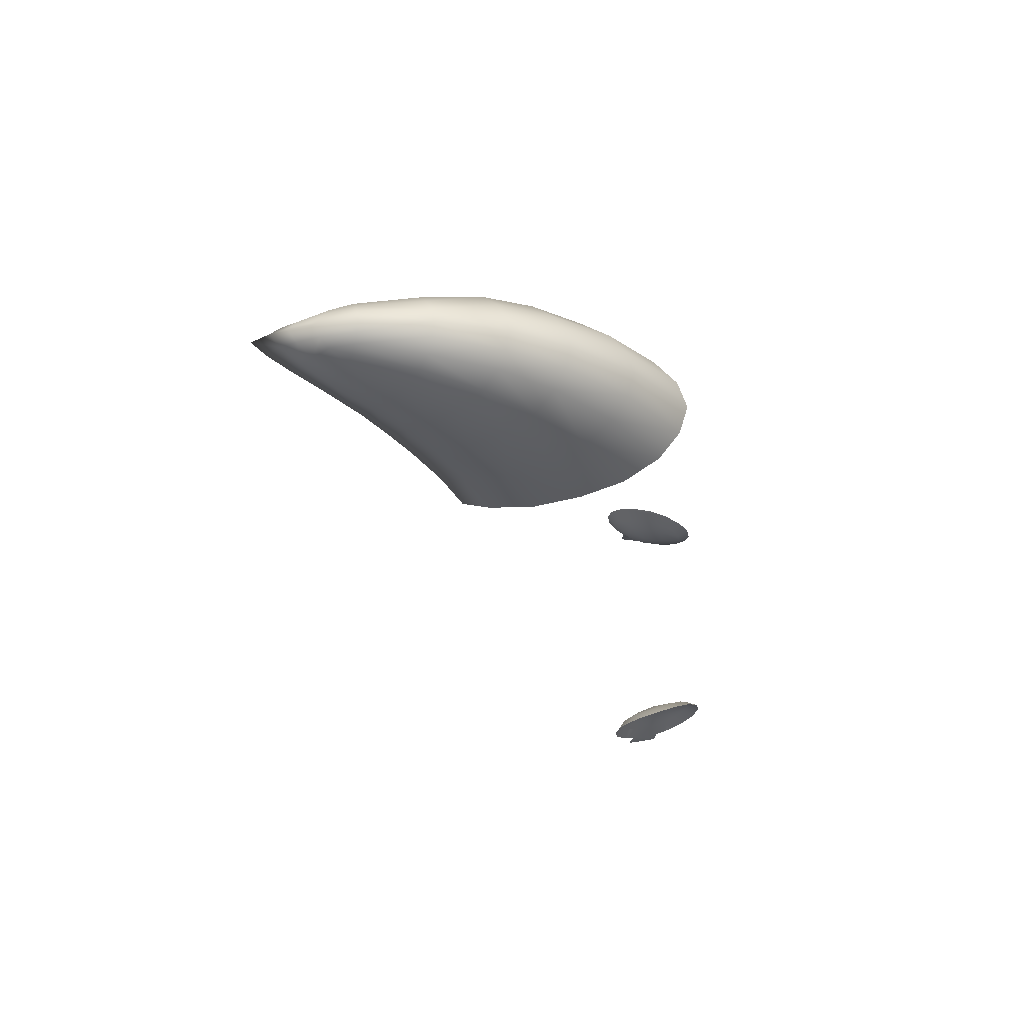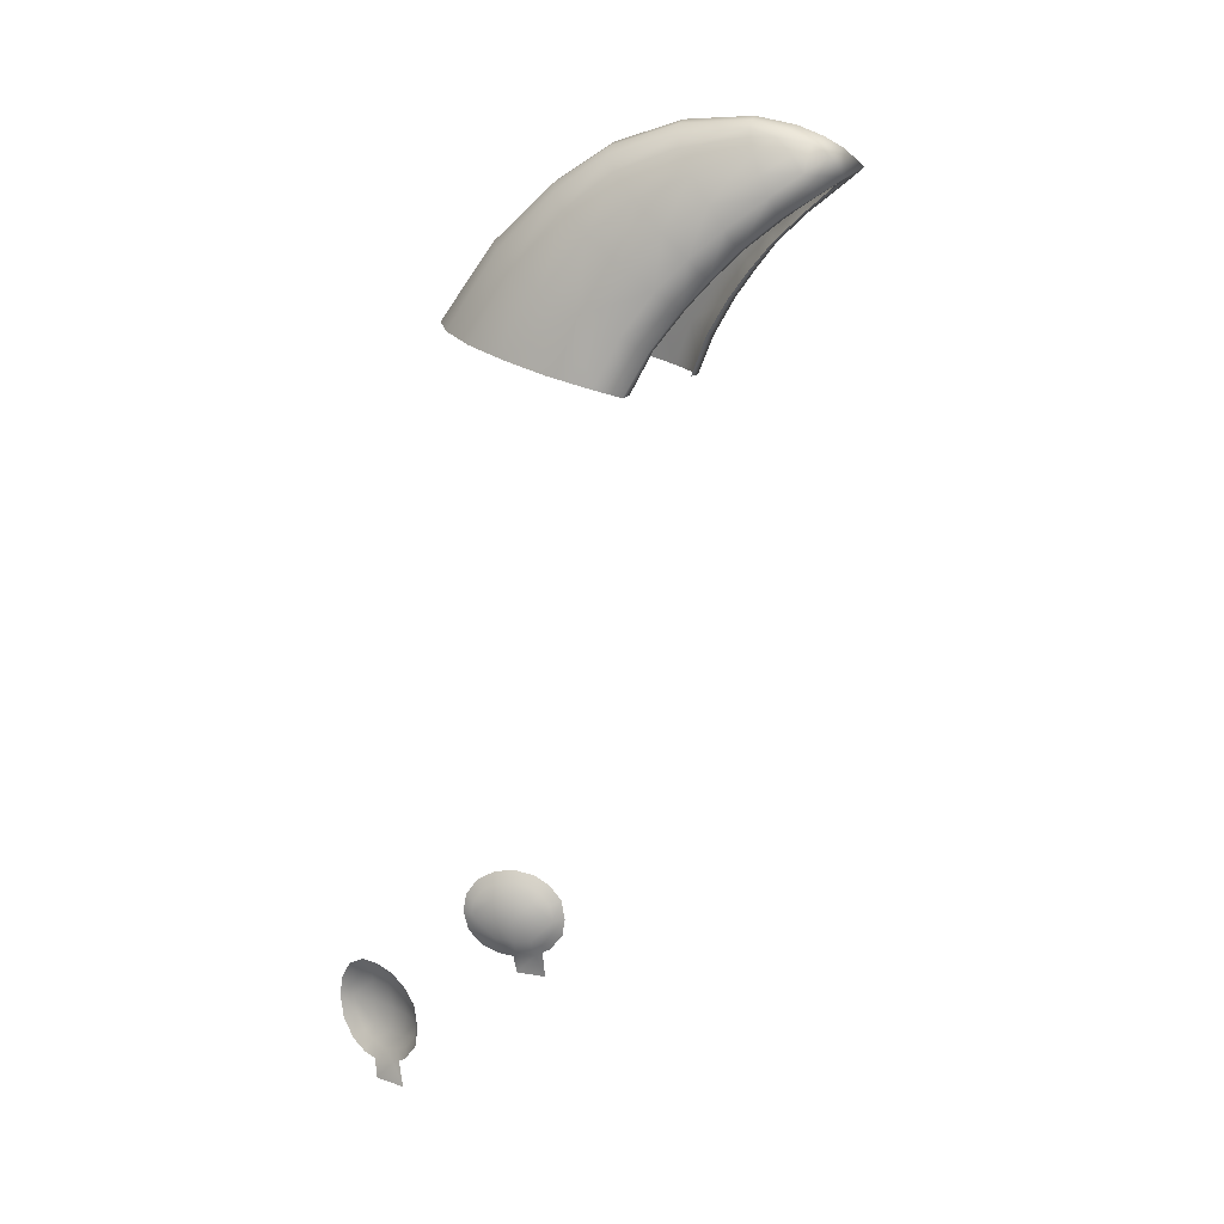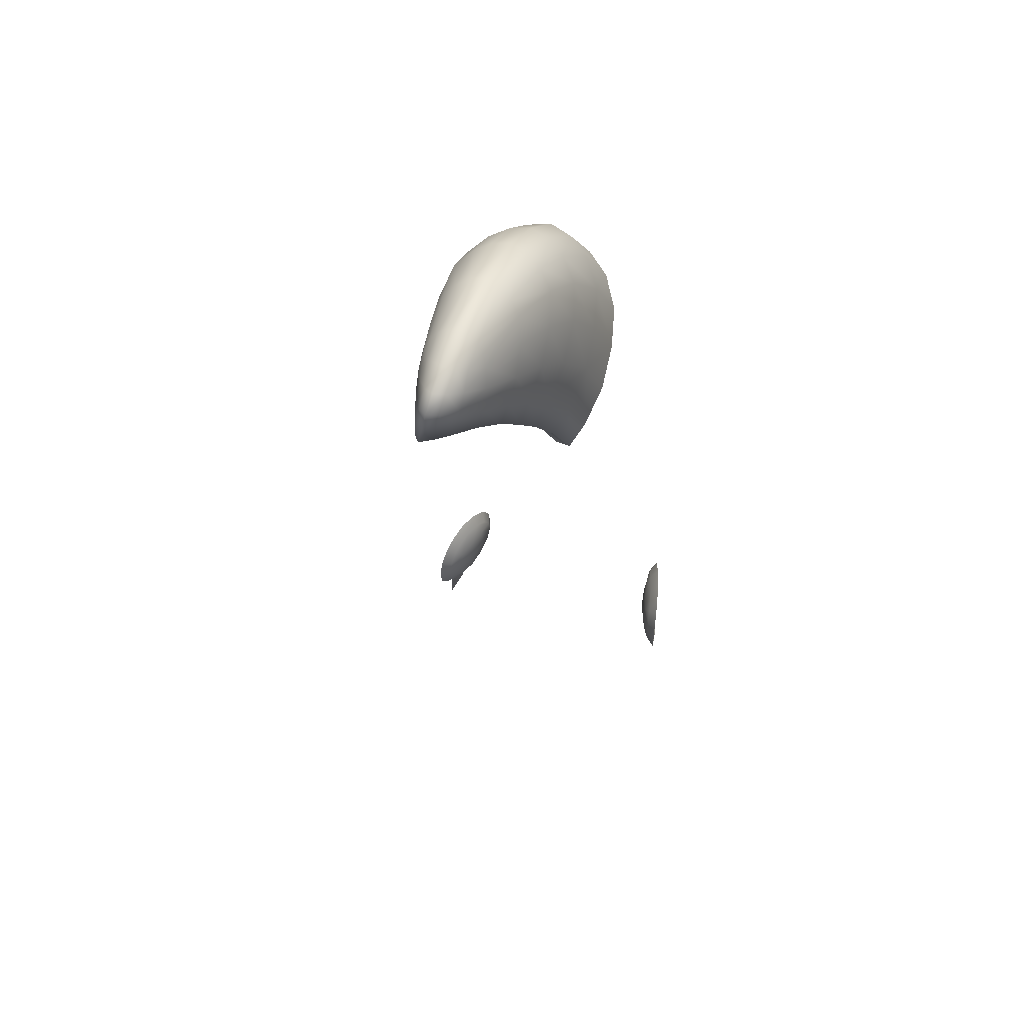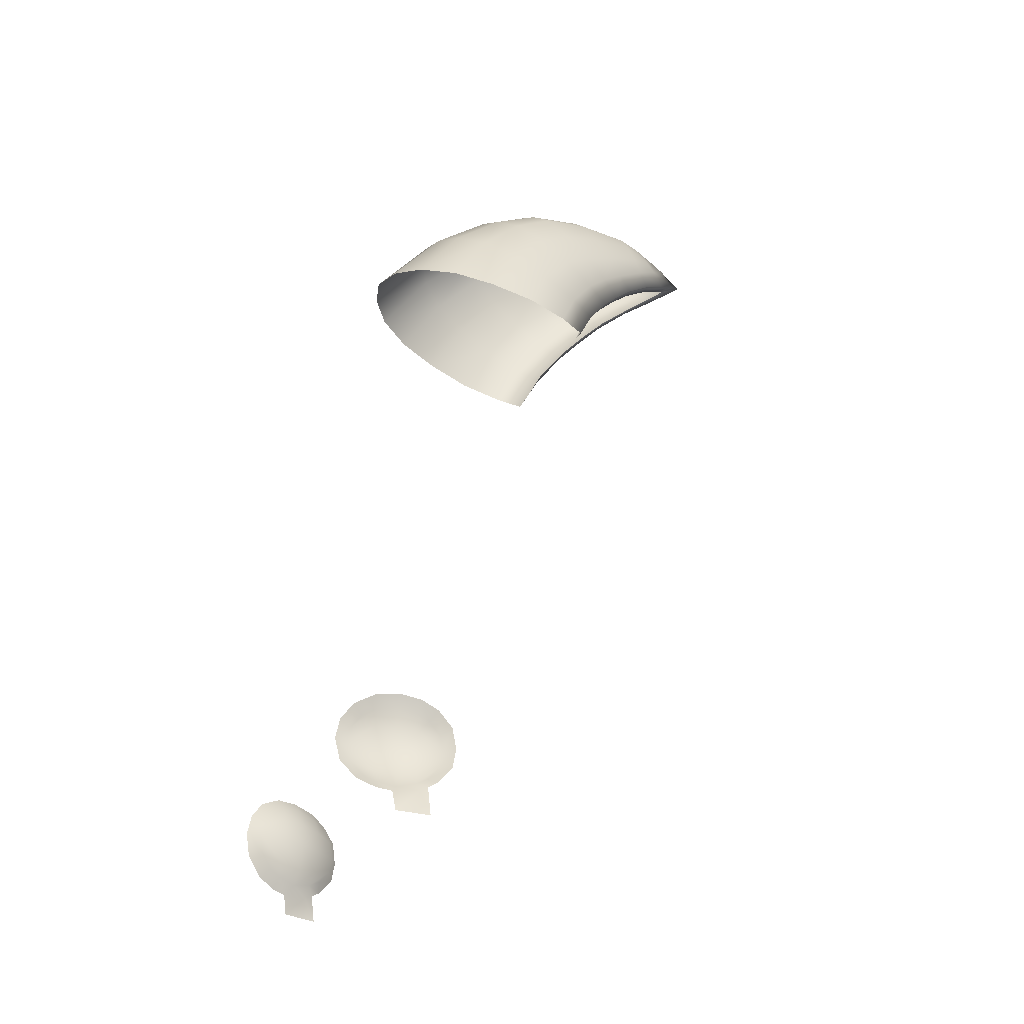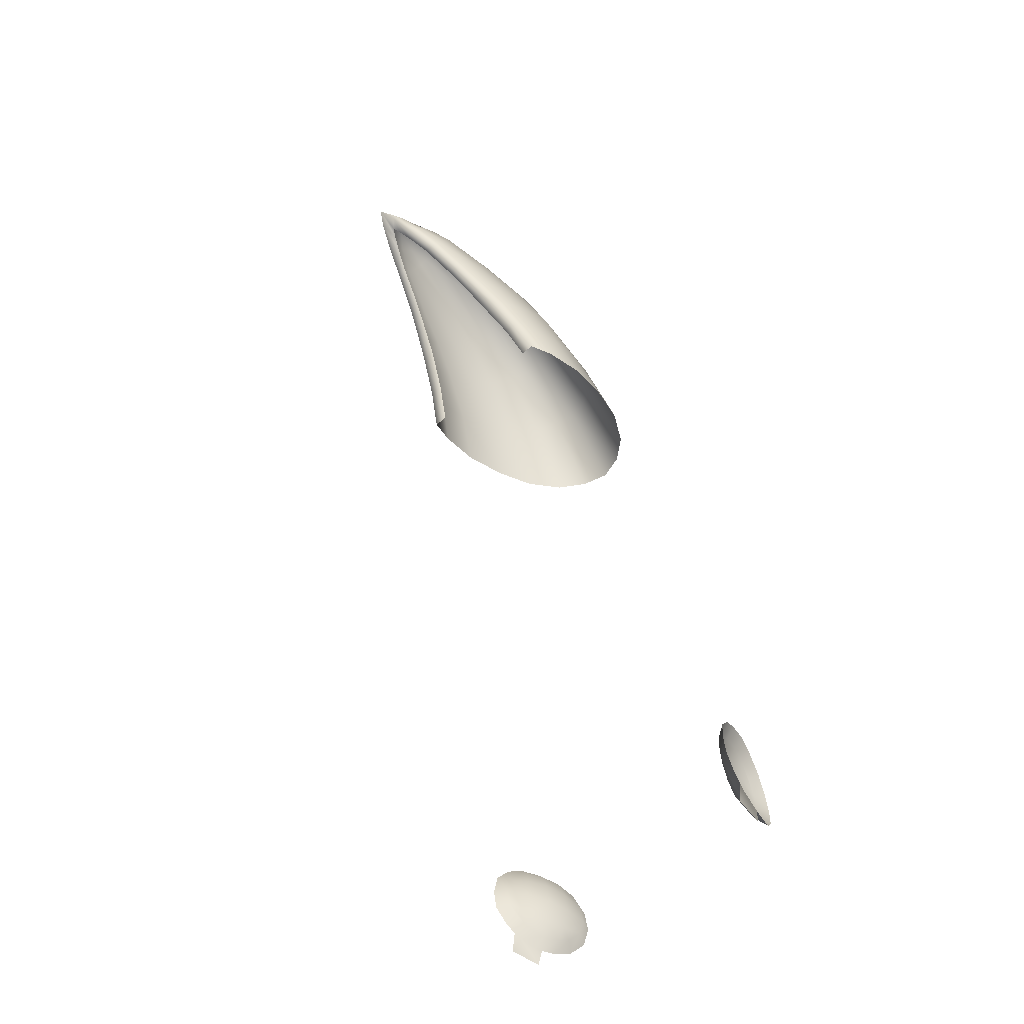
<metadata>
{"format":"obj","ext":"obj","renderer":"f3d","projection":"perspective","resolution":1024,"background":"white","views":[{"elev":67.7,"azim":89.2,"up":"+Z"},{"elev":14.5,"azim":-63.4,"up":"+Z"},{"elev":54.3,"azim":20.0,"up":"+Z"},{"elev":-33.5,"azim":-116.3,"up":"+Z"},{"elev":-55.7,"azim":43.6,"up":"+Z"}]}
</metadata>
<code>
g pm0733_00_BlackSkin
v 2.723e-18 0.9293 0.7687
v 2.723e-18 0.9736 0.7096
v 0.02094 0.9669 0.7084
v 0.01779 0.9241 0.7667
v 2.723e-18 0.8814 0.8103
v 0.03457 0.9129 0.7611
v 0.04035 0.9506 0.7044
v 0.01546 0.8777 0.808
v 2.723e-18 0.8386 0.836
v 0.05023 0.8922 0.7514
v 0.05619 0.9238 0.6984
v 0.06509 0.8914 0.691
v 0.02935 0.8699 0.8022
v 0.01366 0.8357 0.8337
v 2.723e-18 0.7865 0.8518
v 0.02544 0.83 0.8278
v 0.04301 0.8558 0.7922
v 0.05767 0.8652 0.7383
v 0.06134 0.8364 0.7238
v 0.06945 0.8556 0.683
v 0.0667 0.8223 0.6755
v 0.05047 0.8342 0.7769
v 0.0369 0.8201 0.8183
v 0.02076 0.7811 0.8426
v 0.0108 0.7847 0.8494
v 0.008107 0.7334 0.8523
v 2.723e-18 0.7344 0.8549
v 2.723e-18 0.704 0.8493
v 0.01477 0.7317 0.8475
v 0.02829 0.7764 0.8344
v 0.04246 0.802 0.8002
v 0.008013 0.7078 0.846
v 2.723e-18 0.685 0.8423
v 0.01498 0.7132 0.8417
v 0.007857 0.6907 0.8381
v 2.723e-18 0.6715 0.8353
v 0.05239 0.8082 0.7586
v 0.01956 0.7297 0.842
v 0.01594 0.7017 0.8303
v 0.02279 0.726 0.8326
v 0.007644 0.6782 0.8301
v 2.723e-18 0.6568 0.8234
v 0.03336 0.7655 0.8175
v 0.04403 0.7816 0.7799
v 0.0159 0.6933 0.8188
v 0.006809 0.667 0.8167
v 2.723e-18 0.6749 0.8127
v 0.003216 0.6804 0.8088
v 0.007542 0.6891 0.8023
v 0.01438 0.6846 0.8046
v 0.03546 0.752 0.7982
v 0.025 0.7203 0.8181
v 0.02487 0.7133 0.8036
v 0.02287 0.7066 0.7897
v 0.01427 0.7052 0.7905
v 0.02264 0.7311 0.769
v 0.03145 0.7314 0.7684
v 0.02906 0.7501 0.7492
v 0.03372 0.7409 0.7823
v 0.04161 0.7637 0.7626
v 0.03837 0.7495 0.7488
v 0.04515 0.7662 0.7295
v 0.03483 0.7674 0.7294
v 0.0433 0.7875 0.7012
v 0.04944 0.7839 0.7414
v 0.05812 0.8061 0.7099
v 0.0612 0.8018 0.6704
v 0.0534 0.7863 0.7006
v 0.05004 0.8021 0.6707
v -0.02094 0.9669 0.7084
v 2.723e-18 0.9736 0.7096
v 2.723e-18 0.9293 0.7687
v -0.01779 0.9241 0.7667
v -0.04035 0.9506 0.7044
v -0.01546 0.8777 0.808
v 2.723e-18 0.8814 0.8103
v -0.03457 0.9129 0.7611
v -0.01366 0.8357 0.8337
v 2.723e-18 0.8386 0.836
v -0.05023 0.8922 0.7514
v -0.05619 0.9238 0.6984
v -0.06509 0.8914 0.691
v -0.02935 0.8699 0.8022
v -0.0108 0.7847 0.8494
v 2.723e-18 0.7865 0.8518
v -0.02544 0.83 0.8278
v -0.04301 0.8558 0.7922
v -0.05767 0.8652 0.7383
v -0.06134 0.8364 0.7238
v -0.06945 0.8556 0.683
v -0.0667 0.8223 0.6755
v -0.05047 0.8342 0.7769
v -0.0369 0.8201 0.8183
v -0.008107 0.7334 0.8523
v 2.723e-18 0.7344 0.8549
v 2.723e-18 0.704 0.8493
v -0.02076 0.7811 0.8426
v -0.01477 0.7317 0.8475
v -0.008013 0.7078 0.846
v -0.02829 0.7764 0.8344
v -0.04246 0.802 0.8002
v -0.007857 0.6907 0.8381
v 2.723e-18 0.685 0.8423
v -0.01498 0.7132 0.8417
v -0.05239 0.8082 0.7586
v -0.01956 0.7297 0.842
v -0.02279 0.726 0.8326
v -0.03336 0.7655 0.8175
v -0.04403 0.7816 0.7799
v -0.04944 0.7839 0.7414
v -0.03546 0.752 0.7982
v -0.01594 0.7017 0.8303
v -0.025 0.7203 0.8181
v -0.0159 0.6933 0.8188
v -0.05812 0.8061 0.7099
v -0.04515 0.7662 0.7295
v -0.0612 0.8018 0.6704
v -0.04161 0.7637 0.7626
v -0.0534 0.7863 0.7006
v -0.05004 0.8021 0.6707
v -0.0433 0.7875 0.7012
v -0.03483 0.7674 0.7294
v -0.02906 0.7501 0.7492
v -0.02487 0.7133 0.8036
v -0.03837 0.7495 0.7488
v -0.03372 0.7409 0.7823
v -0.03145 0.7314 0.7684
v -0.02264 0.7311 0.769
v -0.02287 0.7066 0.7897
v -0.01427 0.7052 0.7905
v -0.007542 0.6891 0.8023
v -0.01438 0.6846 0.8046
v -0.006809 0.667 0.8167
v -0.003216 0.6804 0.8088
v 2.723e-18 0.6568 0.8234
v 2.723e-18 0.6749 0.8127
v 2.723e-18 0.6715 0.8353
v -0.007644 0.6782 0.8301
v 0.08817 1.011 0.218
v 0.09511 1.012 0.2344
v 0.09225 1.021 0.2214
v 0.09179 1.024 0.206
v 0.09049 1.004 0.2284
v 0.09392 0.9942 0.2342
v 0.1 0.9975 0.2427
v 0.09876 0.9798 0.2364
v 0.1054 0.9815 0.2443
v 0.1024 0.9656 0.2326
v 0.09906 0.963 0.2207
v 0.1095 0.9658 0.2409
v 0.1044 0.9578 0.2277
v 0.1125 0.9539 0.2336
v 0.1061 0.9499 0.218
v 0.1145 0.9442 0.2213
v 0.1068 0.9476 0.2049
v 0.1154 0.9413 0.205
v 0.0936 0.9783 0.2229
v 0.09006 0.9949 0.2223
v 0.09145 0.9775 0.2047
v 0.0878 1.014 0.2057
v 0.09796 0.9618 0.2047
v 0.1065 0.9494 0.1928
v 0.1151 0.9436 0.1899
v 0.0992 0.964 0.1873
v 0.08826 0.9955 0.2051
v 0.0894 1.011 0.192
v 0.09378 1.02 0.1889
v 0.0982 1.009 0.1758
v 0.1048 0.9578 0.1825
v 0.1129 0.954 0.177
v 0.1032 0.9661 0.1781
v 0.1115 0.9604 0.173
v 0.09424 0.9777 0.1857
v 0.09108 0.9942 0.1874
v 0.09295 1.002 0.1815
v 0.1029 0.9959 0.1694
v 0.09617 0.993 0.1771
v 0.1061 0.985 0.1676
v 0.1001 0.9799 0.1744
v 0.1102 0.9664 0.1701
v 0.1112 0.9578 0.1526
v 0.1076 0.9826 0.153
v 0.1077 0.9791 0.1675
v -0.08817 1.011 0.218
v -0.09225 1.021 0.2214
v -0.09511 1.012 0.2344
v -0.09179 1.024 0.206
v -0.09049 1.004 0.2284
v -0.09392 0.9942 0.2342
v -0.1 0.9975 0.2427
v -0.09876 0.9798 0.2364
v -0.1054 0.9815 0.2443
v -0.1024 0.9656 0.2326
v -0.09906 0.963 0.2207
v -0.1095 0.9658 0.2409
v -0.1044 0.9578 0.2277
v -0.1125 0.9539 0.2336
v -0.1061 0.9499 0.218
v -0.1145 0.9442 0.2213
v -0.1068 0.9476 0.2049
v -0.1154 0.9413 0.205
v -0.0936 0.9783 0.2229
v -0.09006 0.9949 0.2223
v -0.09145 0.9775 0.2047
v -0.0878 1.014 0.2057
v -0.1065 0.9494 0.1928
v -0.1151 0.9436 0.1899
v -0.09796 0.9618 0.2047
v -0.0992 0.964 0.1873
v -0.08826 0.9955 0.2051
v -0.0894 1.011 0.192
v -0.09378 1.02 0.1889
v -0.0982 1.009 0.1758
v -0.1048 0.9578 0.1825
v -0.1129 0.954 0.177
v -0.1032 0.9661 0.1781
v -0.1115 0.9604 0.173
v -0.09424 0.9777 0.1857
v -0.09108 0.9942 0.1874
v -0.09295 1.002 0.1815
v -0.1029 0.9959 0.1694
v -0.09617 0.993 0.1771
v -0.1061 0.985 0.1676
v -0.1001 0.9799 0.1744
v -0.1102 0.9664 0.1701
v -0.1112 0.9578 0.1526
v -0.1076 0.9826 0.153
v -0.1077 0.9791 0.1675
g pm0733_00_BlackSkin_0
f 3 2 1
f 4 3 1
f 4 1 5
f 4 6 3
f 6 7 3
f 8 4 5
f 8 5 9
f 7 6 10
f 11 7 10
f 12 11 10
f 13 6 4
f 8 13 4
f 6 13 10
f 14 8 9
f 14 9 15
f 16 13 8
f 14 16 8
f 13 17 10
f 17 13 16
f 18 12 10
f 18 10 17
f 12 18 19
f 20 12 19
f 21 20 19
f 22 18 17
f 18 22 19
f 23 17 16
f 22 17 23
f 24 16 14
f 16 24 23
f 25 14 15
f 25 24 14
f 25 15 26
f 15 27 26
f 26 27 28
f 24 25 29
f 25 26 29
f 24 30 23
f 24 29 30
f 31 22 23
f 31 23 30
f 32 26 28
f 32 28 33
f 34 29 26
f 32 34 26
f 35 32 33
f 35 33 36
f 37 22 31
f 22 37 19
f 29 38 30
f 38 29 34
f 39 34 32
f 35 39 32
f 40 38 34
f 30 38 40
f 40 34 39
f 41 35 36
f 41 36 42
f 43 31 30
f 43 30 40
f 44 37 31
f 31 43 44
f 39 35 45
f 35 41 45
f 46 41 42
f 46 42 47
f 48 46 47
f 46 48 49
f 46 50 41
f 50 46 49
f 50 45 41
f 43 40 51
f 43 51 44
f 52 40 39
f 52 39 45
f 40 52 51
f 53 52 45
f 53 45 50
f 51 52 53
f 50 49 54
f 54 53 50
f 49 55 54
f 55 56 54
f 56 57 54
f 53 54 57
f 57 56 58
f 59 51 53
f 59 53 57
f 60 44 51
f 59 60 51
f 59 57 61
f 61 57 58
f 60 59 61
f 62 61 58
f 61 62 60
f 63 62 58
f 63 64 62
f 60 65 44
f 62 65 60
f 65 37 44
f 37 65 19
f 65 66 19
f 66 65 62
f 66 21 19
f 21 66 67
f 64 68 62
f 68 66 62
f 66 68 67
f 68 64 69
f 67 68 69
f 72 71 70
f 73 72 70
f 70 74 73
f 73 75 72
f 75 76 72
f 74 77 73
f 73 77 75
f 75 78 76
f 78 79 76
f 77 74 80
f 74 81 80
f 81 82 80
f 77 83 75
f 75 83 78
f 83 77 80
f 78 84 79
f 84 85 79
f 83 86 78
f 78 86 84
f 87 83 80
f 83 87 86
f 82 88 80
f 80 88 87
f 88 82 89
f 82 90 89
f 90 91 89
f 88 92 87
f 92 88 89
f 87 93 86
f 87 92 93
f 84 94 85
f 94 95 85
f 96 95 94
f 86 97 84
f 97 86 93
f 94 84 98
f 84 97 98
f 99 96 94
f 94 98 99
f 100 97 93
f 98 97 100
f 92 101 93
f 93 101 100
f 99 102 96
f 102 103 96
f 98 104 99
f 99 104 102
f 92 105 101
f 105 92 89
f 106 98 100
f 98 106 104
f 106 100 107
f 106 107 104
f 101 108 100
f 100 108 107
f 105 109 101
f 108 101 109
f 110 105 89
f 105 110 109
f 111 108 109
f 107 108 111
f 104 107 112
f 104 112 102
f 107 113 112
f 113 107 111
f 102 112 114
f 112 113 114
f 115 110 89
f 110 115 116
f 91 115 89
f 115 91 117
f 110 118 109
f 109 118 111
f 110 116 118
f 119 115 117
f 115 119 116
f 119 117 120
f 121 119 120
f 119 121 116
f 121 122 116
f 116 122 123
f 113 111 124
f 113 124 114
f 116 125 118
f 125 116 123
f 118 126 111
f 126 118 125
f 111 126 124
f 127 125 123
f 127 126 125
f 124 126 127
f 128 127 123
f 127 128 129
f 129 124 127
f 128 130 129
f 130 131 129
f 124 129 132
f 131 132 129
f 114 124 132
f 133 132 131
f 114 132 133
f 134 133 131
f 133 134 135
f 134 136 135
f 133 135 137
f 138 114 133
f 138 133 137
f 138 102 114
f 138 137 103
f 102 138 103
f 141 140 139
f 141 139 142
f 140 143 139
f 144 143 140
f 139 143 144
f 145 144 140
f 146 144 145
f 147 146 145
f 146 147 148
f 148 149 146
f 147 150 148
f 148 150 151
f 148 151 149
f 150 152 151
f 151 152 153
f 151 153 149
f 152 154 153
f 155 153 154
f 153 155 149
f 156 155 154
f 146 157 144
f 149 157 146
f 158 139 144
f 157 158 144
f 157 149 159
f 158 157 159
f 139 158 160
f 139 160 142
f 155 161 149
f 149 161 159
f 155 156 162
f 156 163 162
f 164 161 155
f 159 161 164
f 162 164 155
f 165 158 159
f 158 165 160
f 142 160 166
f 167 142 166
f 167 166 168
f 169 162 163
f 170 169 163
f 169 171 162
f 171 169 170
f 171 164 162
f 172 171 170
f 165 159 173
f 173 159 164
f 160 165 174
f 166 160 174
f 174 165 173
f 166 175 168
f 175 166 174
f 168 175 176
f 177 175 174
f 175 177 176
f 177 174 173
f 176 177 178
f 179 173 164
f 179 177 173
f 171 179 164
f 177 179 178
f 180 171 172
f 179 171 180
f 180 172 181
f 180 181 182
f 178 179 183
f 178 183 182
f 183 180 182
f 183 179 180
f 186 185 184
f 184 185 187
f 188 186 184
f 188 189 186
f 188 184 189
f 189 190 186
f 189 191 190
f 191 192 190
f 192 191 193
f 194 193 191
f 195 192 193
f 195 193 196
f 196 193 194
f 197 195 196
f 197 196 198
f 198 196 194
f 199 197 198
f 198 200 199
f 200 198 194
f 200 201 199
f 202 191 189
f 202 194 191
f 203 202 189
f 184 203 189
f 194 202 204
f 202 203 204
f 203 184 205
f 205 184 187
f 201 200 206
f 207 201 206
f 208 200 194
f 208 194 204
f 208 209 200
f 209 206 200
f 208 204 209
f 203 210 204
f 210 203 205
f 205 187 211
f 187 212 211
f 211 212 213
f 206 214 207
f 214 215 207
f 216 214 206
f 214 216 215
f 209 216 206
f 216 217 215
f 204 210 218
f 204 218 209
f 210 205 219
f 205 211 219
f 210 219 218
f 220 211 213
f 211 220 219
f 220 213 221
f 220 222 219
f 222 220 221
f 219 222 218
f 222 221 223
f 218 224 209
f 222 224 218
f 224 216 209
f 224 222 223
f 216 225 217
f 216 224 225
f 226 217 225
f 226 225 227
f 224 223 228
f 227 228 223
f 224 228 225
f 225 228 227

</code>
